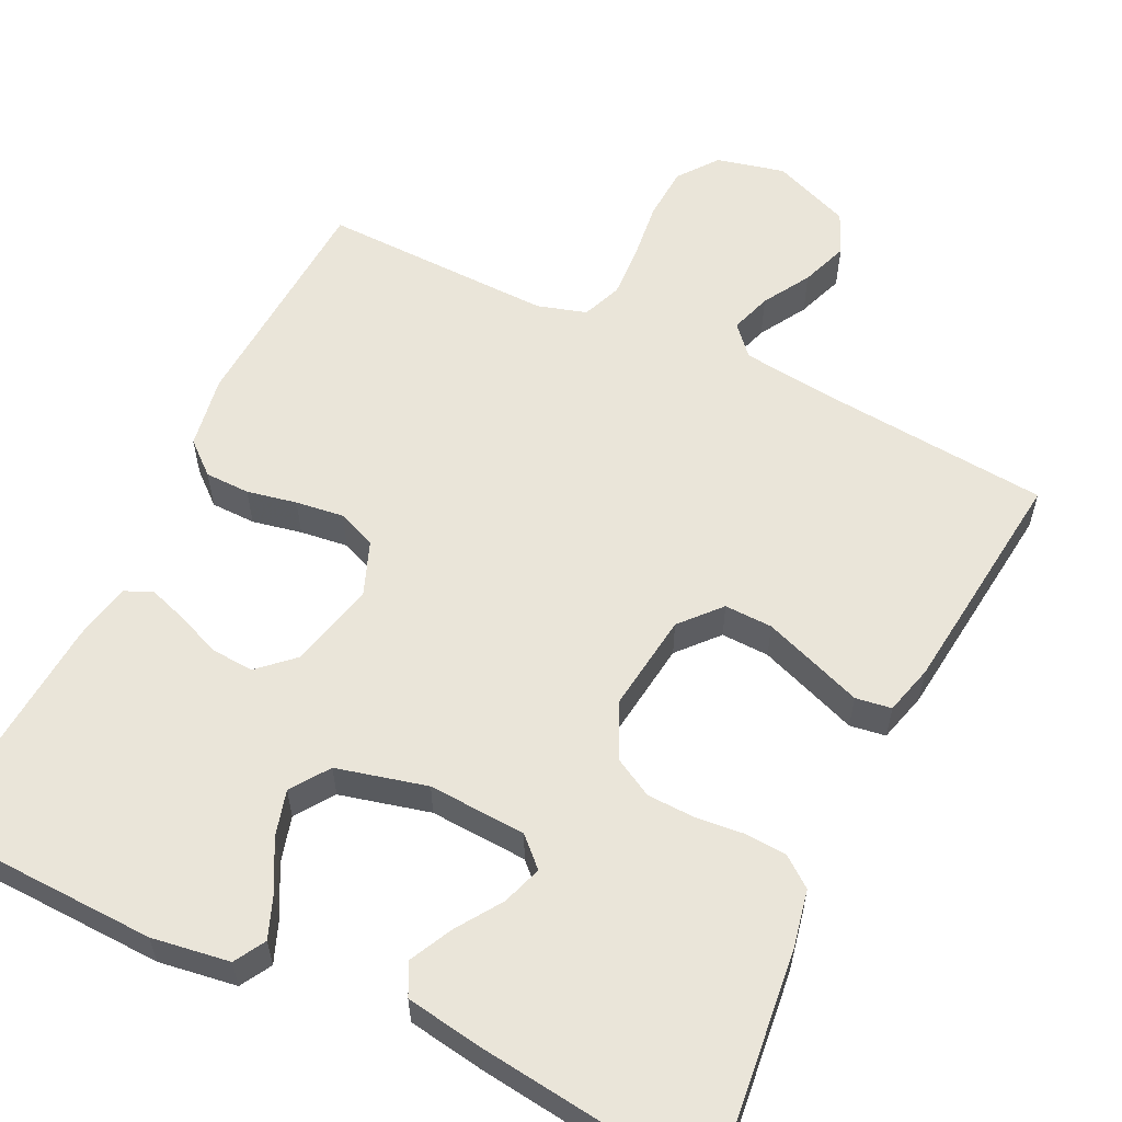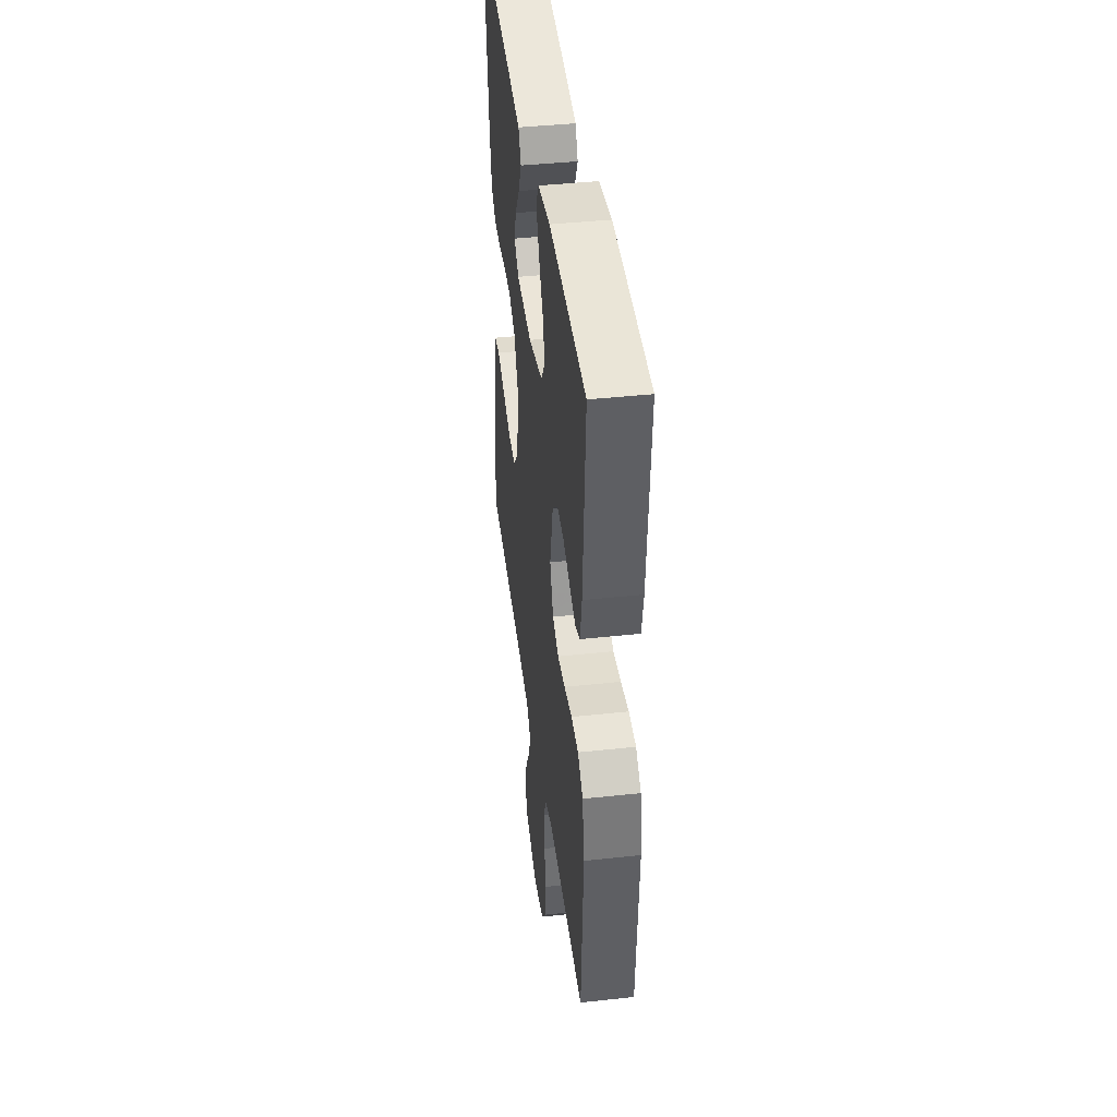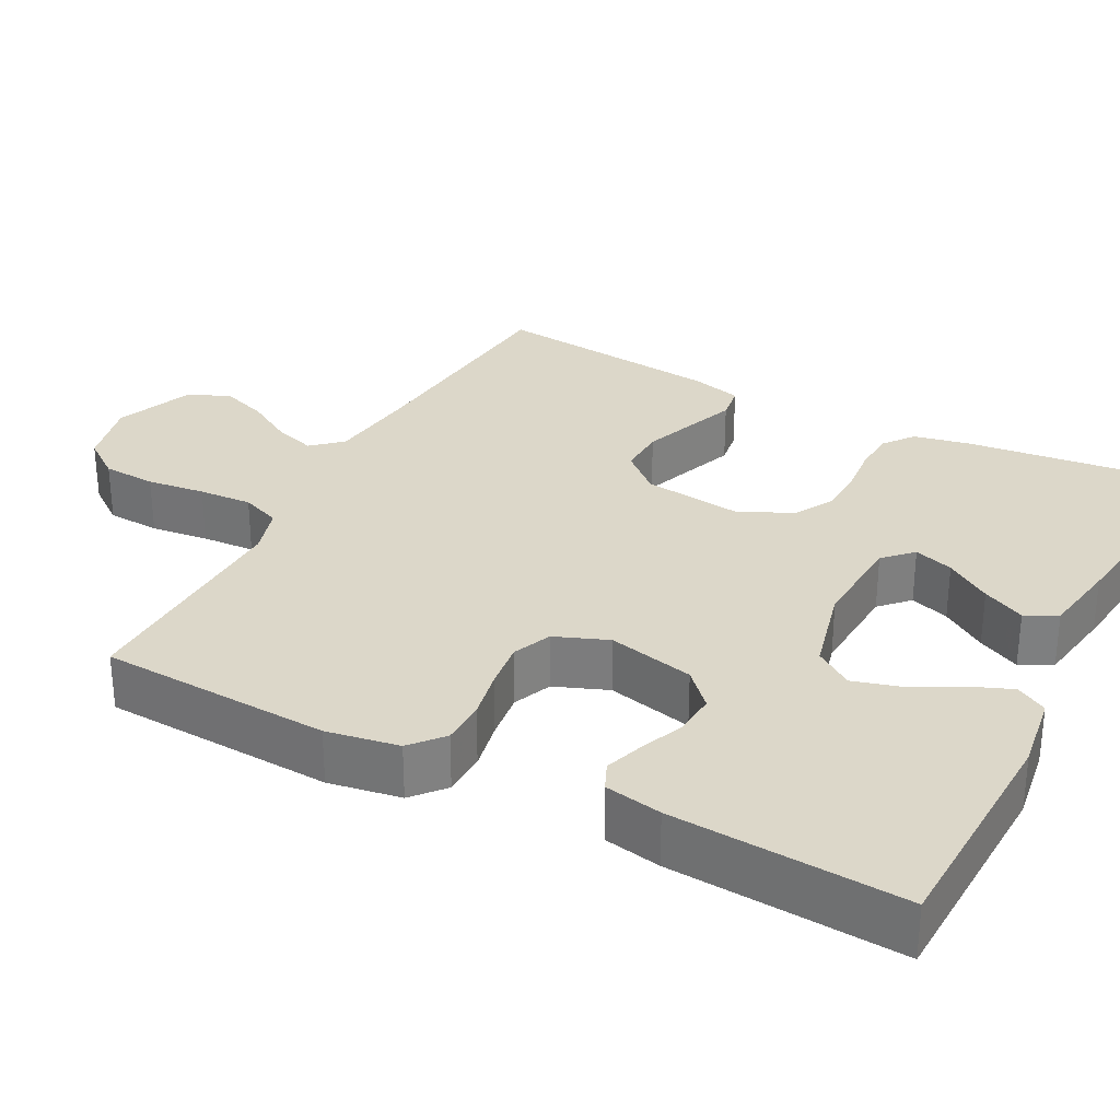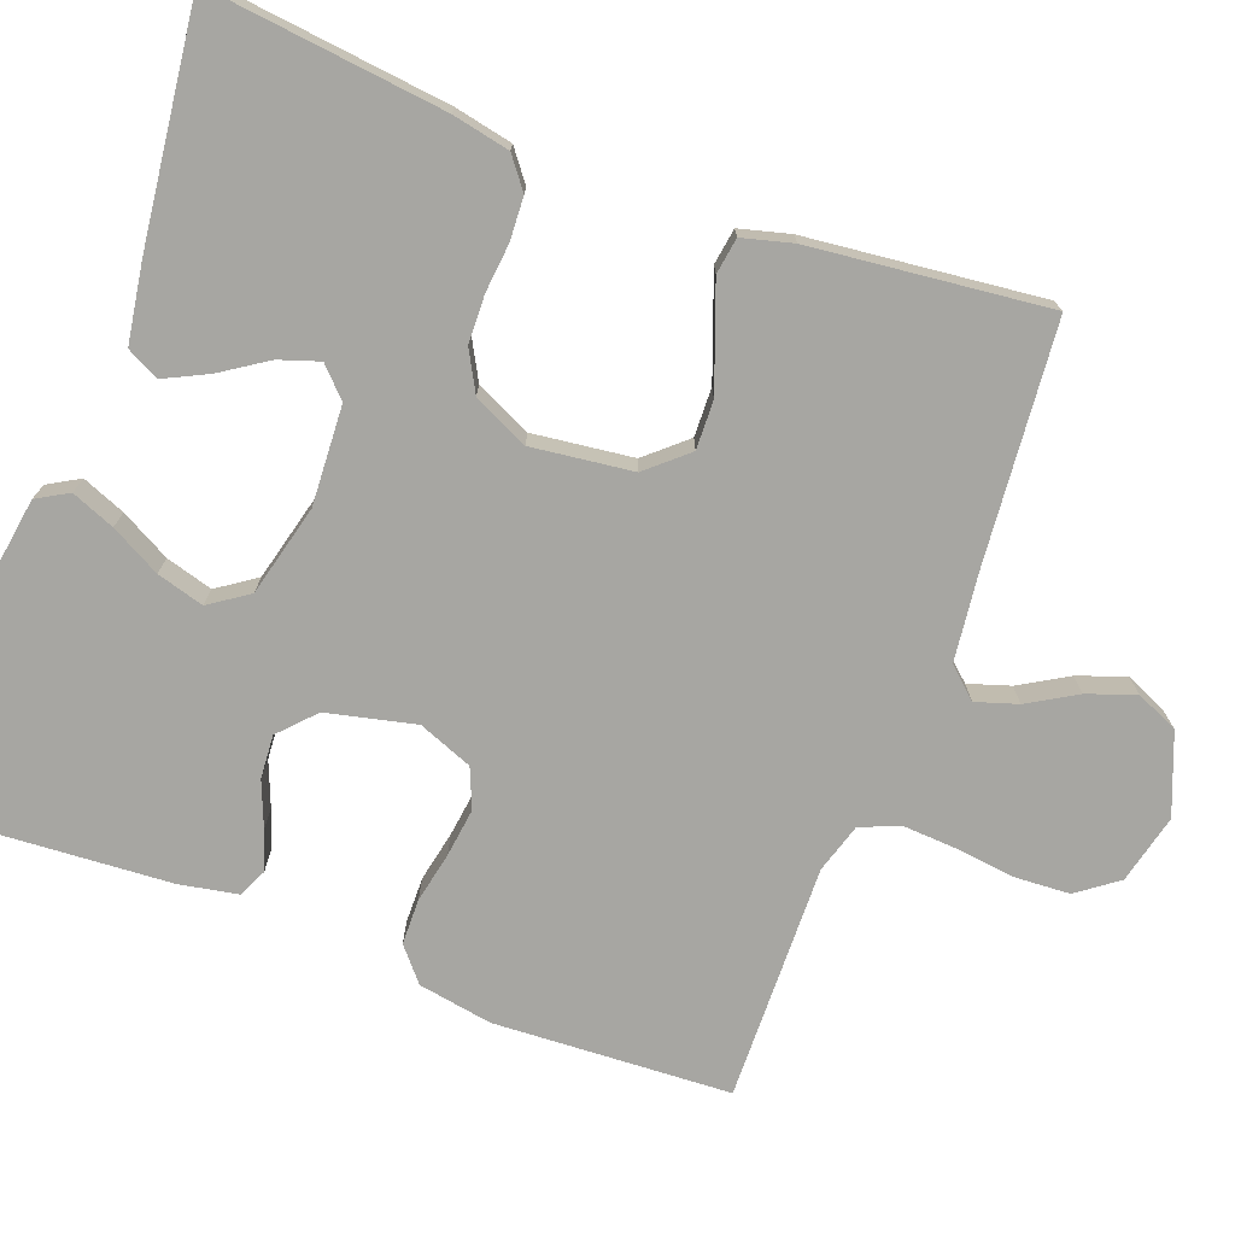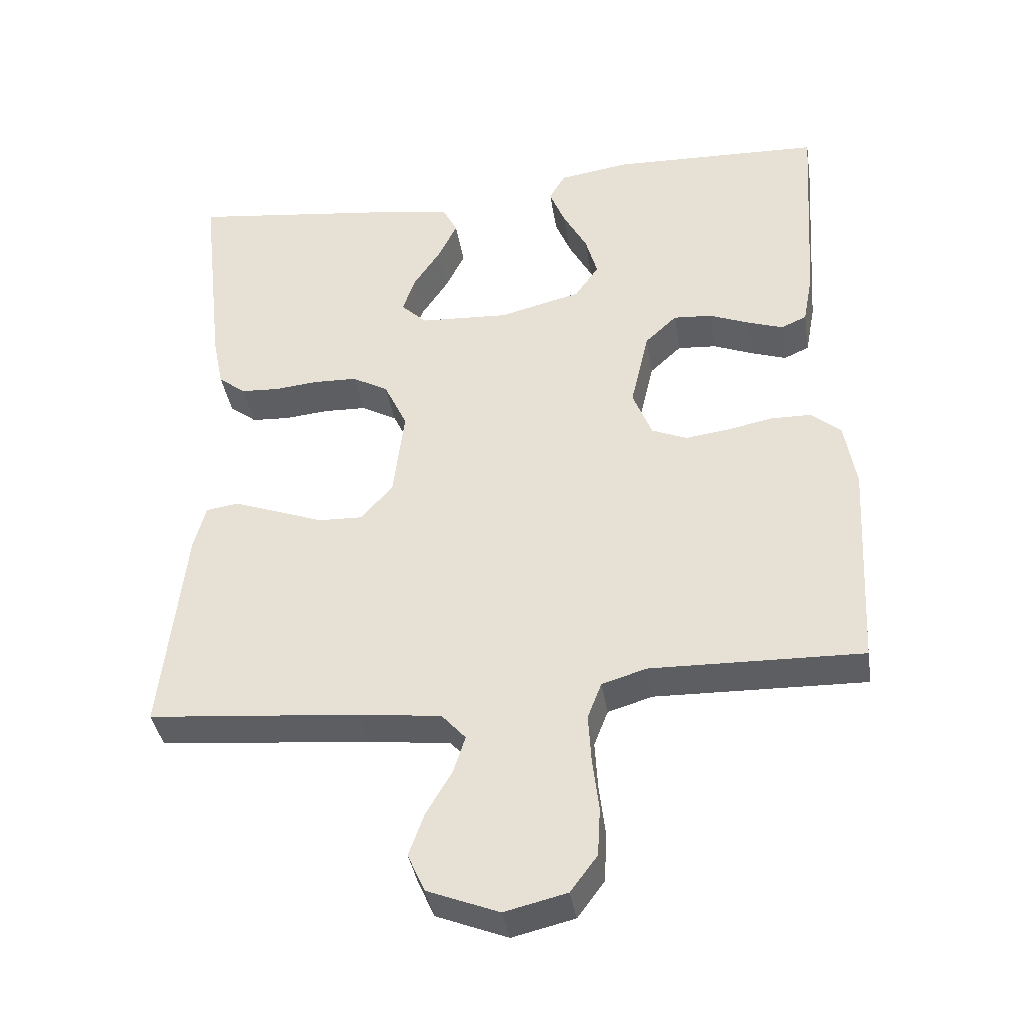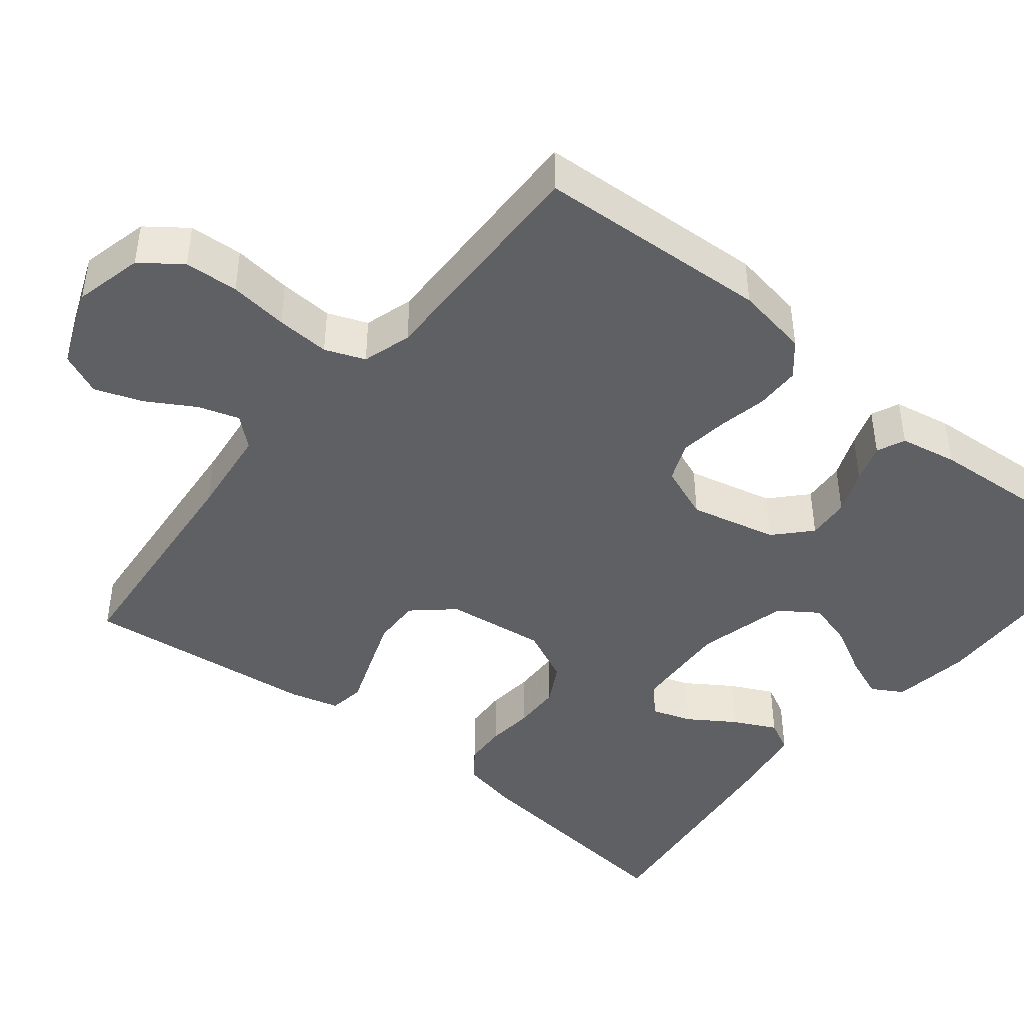
<metadata>
{"format":"obj","ext":"obj","renderer":"f3d","projection":"perspective","resolution":1024,"background":"white","views":[{"elev":58.1,"azim":25.9,"up":"+Y"},{"elev":42.4,"azim":-97.4,"up":"+Z"},{"elev":30.3,"azim":-62.3,"up":"+Y"},{"elev":-74.0,"azim":69.4,"up":"+Y"},{"elev":-38.4,"azim":-171.0,"up":"+Z"},{"elev":-44.0,"azim":-128.9,"up":"+Y"}]}
</metadata>
<code>
v 0.5 0.07 0.5
v 0.466 0.07 0.2
v 0.451 0.07 0.127
v 0.412 0.07 0.097
v 0.357 0.07 0.094
v 0.296 0.07 0.1
v 0.235 0.07 0.098
v 0.184 0.07 0.07
v 0.151 0.07 0
v 0.167 0.07 -0.128
v 0.212 0.07 -0.179
v 0.274 0.07 -0.177
v 0.342 0.07 -0.152
v 0.404 0.07 -0.129
v 0.45 0.07 -0.136
v 0.467 0.07 -0.2
v 0.5 0.07 -0.5
v 0.2 0.07 -0.527
v 0.084 0.07 -0.541
v 0.05 0.07 -0.579
v 0.067 0.07 -0.632
v 0.103 0.07 -0.693
v 0.125 0.07 -0.754
v 0.101 0.07 -0.808
v 0 0.07 -0.848
v -0.088 0.07 -0.827
v -0.126 0.07 -0.776
v -0.13 0.07 -0.707
v -0.121 0.07 -0.632
v -0.117 0.07 -0.563
v -0.137 0.07 -0.512
v -0.2 0.07 -0.493
v -0.5 0.07 -0.5
v -0.516 0.07 -0.2
v -0.5 0.07 -0.106
v -0.458 0.07 -0.07
v -0.4 0.07 -0.069
v -0.336 0.07 -0.082
v -0.274 0.07 -0.09
v -0.224 0.07 -0.069
v -0.197 0.07 0
v -0.223 0.07 0.112
v -0.268 0.07 0.154
v -0.323 0.07 0.15
v -0.38 0.07 0.127
v -0.43 0.07 0.11
v -0.466 0.07 0.126
v -0.48 0.07 0.2
v -0.5 0.07 0.5
v -0.2 0.07 0.51
v -0.1 0.07 0.495
v -0.077 0.07 0.455
v -0.099 0.07 0.4
v -0.133 0.07 0.337
v -0.15 0.07 0.277
v -0.116 0.07 0.228
v 0 0.07 0.199
v 0.126 0.07 0.206
v 0.162 0.07 0.241
v 0.145 0.07 0.292
v 0.106 0.07 0.351
v 0.079 0.07 0.406
v 0.1 0.07 0.447
v 0.2 0.07 0.463
v 0.5 0 0.5
v 0.466 0 0.2
v 0.451 0 0.127
v 0.412 0 0.097
v 0.357 0 0.094
v 0.296 0 0.1
v 0.235 0 0.098
v 0.184 0 0.07
v 0.151 0 0
v 0.167 0 -0.128
v 0.212 0 -0.179
v 0.274 0 -0.177
v 0.342 0 -0.152
v 0.404 0 -0.129
v 0.45 0 -0.136
v 0.467 0 -0.2
v 0.5 0 -0.5
v 0.2 0 -0.527
v 0.084 0 -0.541
v 0.05 0 -0.579
v 0.067 0 -0.632
v 0.103 0 -0.693
v 0.125 0 -0.754
v 0.101 0 -0.808
v 0 0 -0.848
v -0.088 0 -0.827
v -0.126 0 -0.776
v -0.13 0 -0.707
v -0.121 0 -0.632
v -0.117 0 -0.563
v -0.137 0 -0.512
v -0.2 0 -0.493
v -0.5 0 -0.5
v -0.516 0 -0.2
v -0.5 0 -0.106
v -0.458 0 -0.07
v -0.4 0 -0.069
v -0.336 0 -0.082
v -0.274 0 -0.09
v -0.224 0 -0.069
v -0.197 0 0
v -0.223 0 0.112
v -0.268 0 0.154
v -0.323 0 0.15
v -0.38 0 0.127
v -0.43 0 0.11
v -0.466 0 0.126
v -0.48 0 0.2
v -0.5 0 0.5
v -0.2 0 0.51
v -0.1 0 0.495
v -0.077 0 0.455
v -0.099 0 0.4
v -0.133 0 0.337
v -0.15 0 0.277
v -0.116 0 0.228
v 0 0 0.199
v 0.126 0 0.206
v 0.162 0 0.241
v 0.145 0 0.292
v 0.106 0 0.351
v 0.079 0 0.406
v 0.1 0 0.447
v 0.2 0 0.463
f 4 5 6
f 3 4 6
f 2 3 6
f 1 2 6
f 64 1 6
f 63 64 6
f 62 63 6
f 61 62 6
f 60 61 6
f 59 60 6 7
f 58 59 7 8
f 57 58 8 9
f 56 57 9 10
f 52 53 54
f 51 52 54
f 50 51 54
f 49 50 54
f 48 49 54
f 47 48 54
f 46 47 54
f 45 46 54
f 44 45 54
f 43 44 54 55
f 42 43 55 56
f 36 37 38
f 35 36 38
f 34 35 38
f 33 34 38
f 32 33 38
f 31 32 38 39
f 30 31 39 40
f 27 28 29
f 26 27 29
f 25 26 29
f 24 25 29
f 23 24 29
f 22 23 29
f 21 22 29
f 20 21 29 30
f 30 40 41
f 20 30 41
f 19 20 41
f 16 17 18
f 15 16 18
f 14 15 18
f 13 14 18
f 12 13 18 19
f 42 56 10
f 41 42 10
f 19 41 10
f 19 10 11
f 11 12 19
f 70 69 68
f 70 68 67
f 70 67 66
f 70 66 65
f 70 65 128
f 70 128 127
f 70 127 126
f 70 126 125
f 70 125 124
f 71 70 124 123
f 72 71 123 122
f 73 72 122 121
f 74 73 121 120
f 118 117 116
f 118 116 115
f 118 115 114
f 118 114 113
f 118 113 112
f 118 112 111
f 118 111 110
f 118 110 109
f 118 109 108
f 119 118 108 107
f 120 119 107 106
f 102 101 100
f 102 100 99
f 102 99 98
f 102 98 97
f 102 97 96
f 103 102 96 95
f 104 103 95 94
f 93 92 91
f 93 91 90
f 93 90 89
f 93 89 88
f 93 88 87
f 93 87 86
f 93 86 85
f 94 93 85 84
f 105 104 94
f 105 94 84
f 105 84 83
f 82 81 80
f 82 80 79
f 82 79 78
f 82 78 77
f 83 82 77 76
f 74 120 106
f 74 106 105
f 74 105 83
f 75 74 83
f 83 76 75
f 1 65 66 2
f 2 66 67 3
f 3 67 68 4
f 4 68 69 5
f 5 69 70 6
f 6 70 71 7
f 7 71 72 8
f 8 72 73 9
f 9 73 74 10
f 10 74 75 11
f 11 75 76 12
f 12 76 77 13
f 13 77 78 14
f 14 78 79 15
f 15 79 80 16
f 16 80 81 17
f 17 81 82 18
f 18 82 83 19
f 19 83 84 20
f 20 84 85 21
f 21 85 86 22
f 22 86 87 23
f 23 87 88 24
f 24 88 89 25
f 25 89 90 26
f 26 90 91 27
f 27 91 92 28
f 28 92 93 29
f 29 93 94 30
f 30 94 95 31
f 31 95 96 32
f 32 96 97 33
f 33 97 98 34
f 34 98 99 35
f 35 99 100 36
f 36 100 101 37
f 37 101 102 38
f 38 102 103 39
f 39 103 104 40
f 40 104 105 41
f 41 105 106 42
f 42 106 107 43
f 43 107 108 44
f 44 108 109 45
f 45 109 110 46
f 46 110 111 47
f 47 111 112 48
f 48 112 113 49
f 49 113 114 50
f 50 114 115 51
f 51 115 116 52
f 52 116 117 53
f 53 117 118 54
f 54 118 119 55
f 55 119 120 56
f 56 120 121 57
f 57 121 122 58
f 58 122 123 59
f 59 123 124 60
f 60 124 125 61
f 61 125 126 62
f 62 126 127 63
f 63 127 128 64
f 64 128 65 1

</code>
